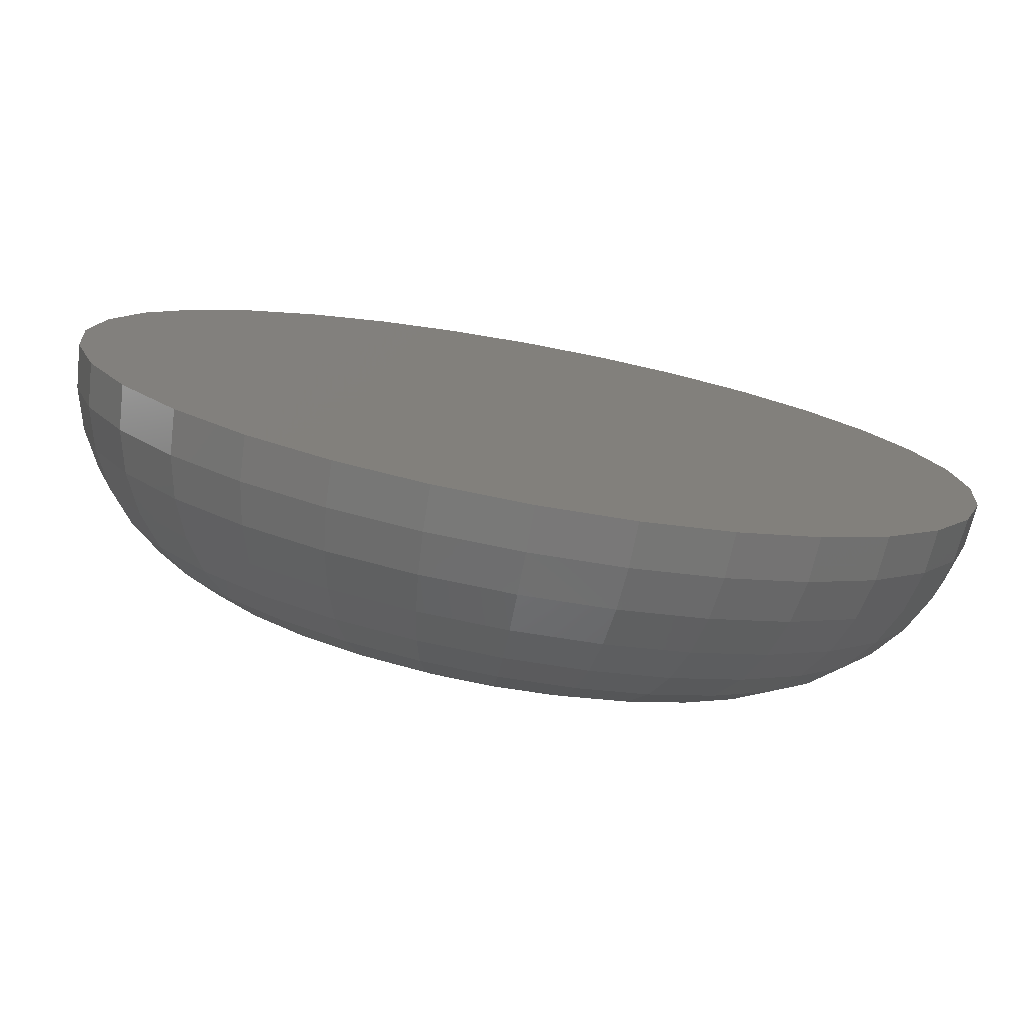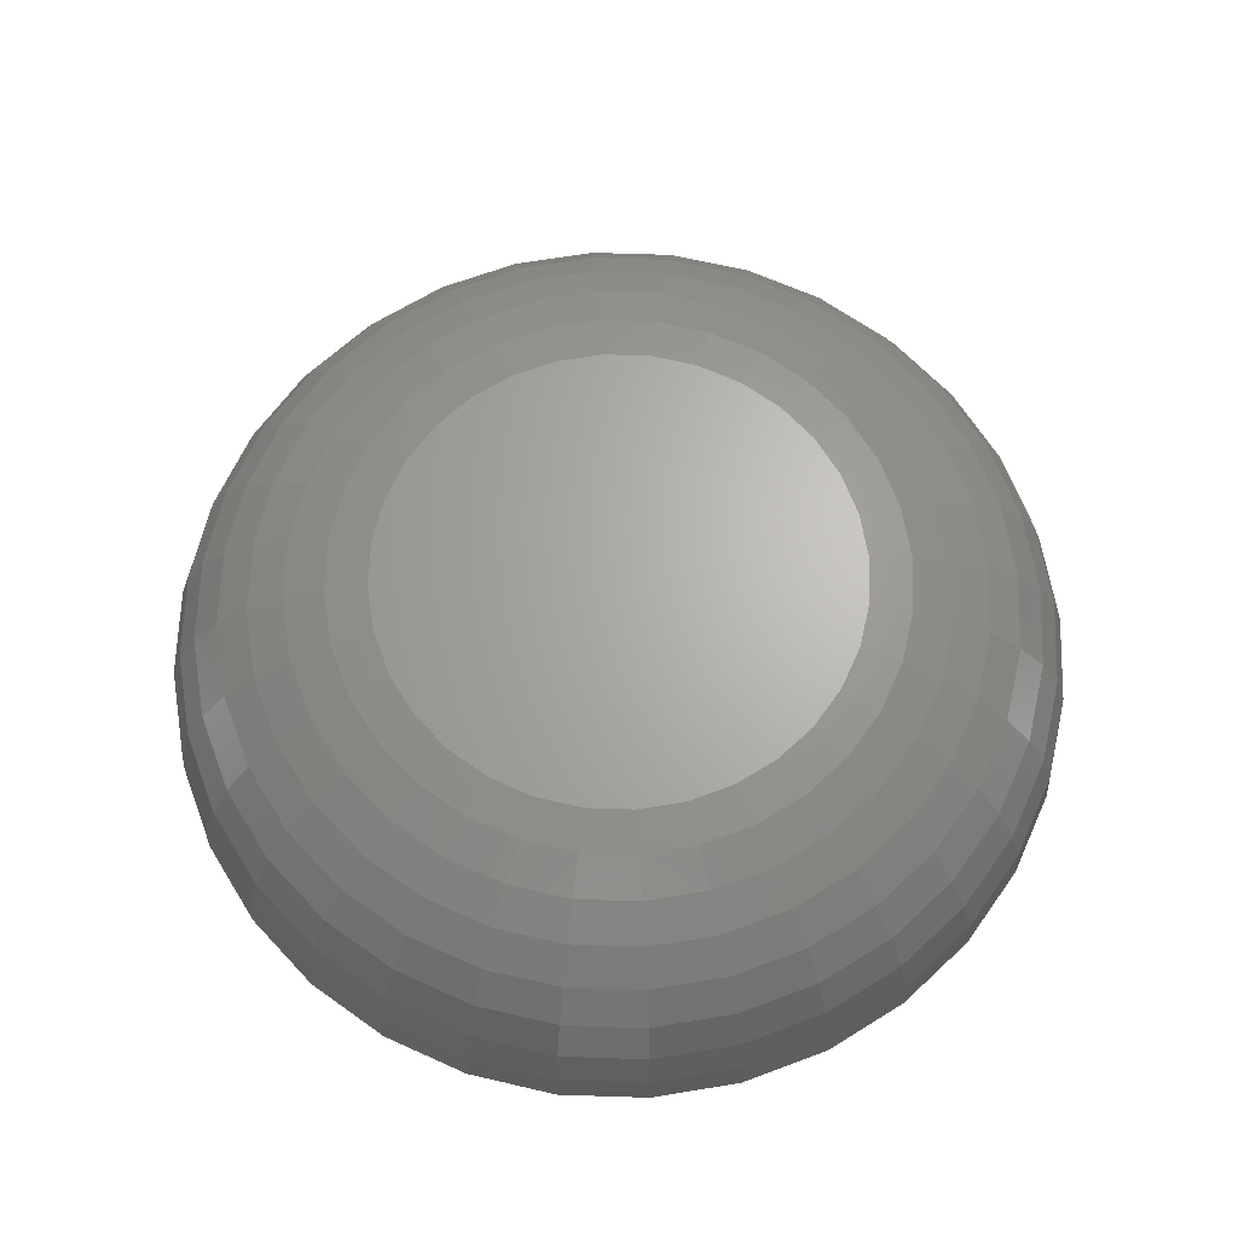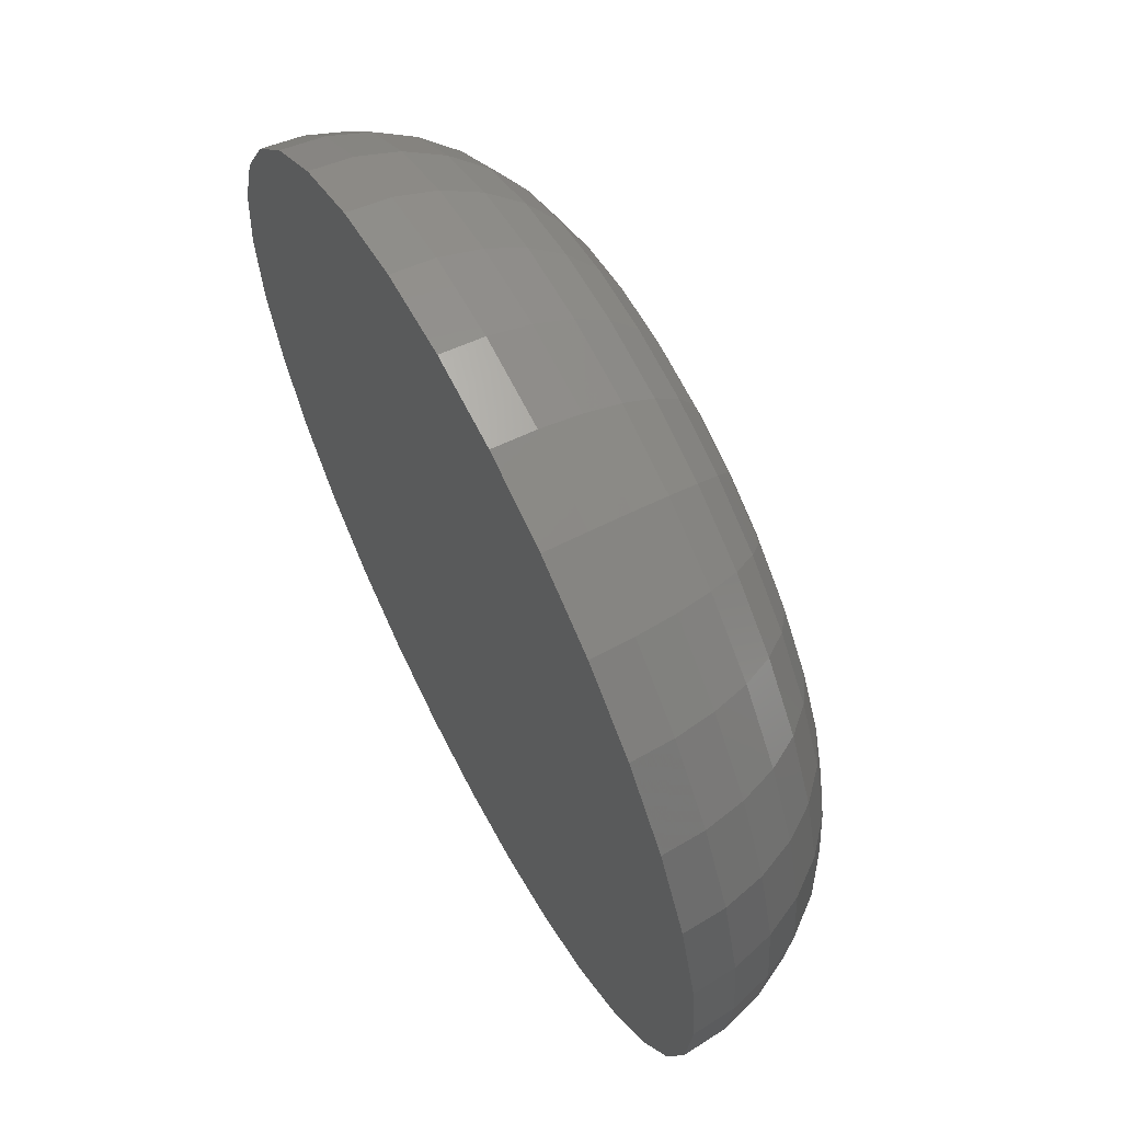
<metadata>
{"format":"stl","ext":"stl","renderer":"f3d","projection":"perspective","resolution":1024,"background":"white","views":[{"elev":-77.6,"azim":-10.3,"up":"+Z"},{"elev":65.9,"azim":-37.5,"up":"+Y"},{"elev":63.4,"azim":62.6,"up":"+Z"}]}
</metadata>
<code>
# stl→obj: 288 verts, 572 faces
v -0.5684 2.547e-17 -0.0528
v -0.5498 2.744e-17 -0.05463
v -0.5871 2.329e-17 -0.05463
v -0.605 2.1e-17 -0.06008
v -0.5318 2.913e-17 -0.06008
v -0.6216 1.867e-17 -0.06891
v -0.5153 3.047e-17 -0.06891
v -0.5318 1.932e-17 -0.2368
v -0.605 1.119e-17 -0.2368
v -0.5153 2.164e-17 -0.228
v -0.5871 1.288e-17 -0.2422
v -0.5498 1.702e-17 -0.2422
v -0.5684 1.485e-17 -0.2441
v -0.6216 9.846e-18 -0.228
v -0.636 8.897e-18 -0.2161
v -0.5008 2.391e-17 -0.2161
v -0.6479 8.381e-18 -0.2016
v -0.4889 2.604e-17 -0.2016
v -0.6568 8.318e-18 -0.185
v -0.4801 2.794e-17 -0.185
v -0.6622 8.709e-18 -0.1671
v -0.4746 2.954e-17 -0.1671
v -0.6641 9.541e-18 -0.1484
v -0.4728 3.078e-17 -0.1484
v -0.6622 1.078e-17 -0.1298
v -0.4746 3.161e-17 -0.1298
v -0.6568 1.238e-17 -0.1118
v -0.4801 3.2e-17 -0.1118
v -0.6479 1.428e-17 -0.0953
v -0.4889 3.194e-17 -0.0953
v -0.636 1.641e-17 -0.08081
v -0.5008 3.142e-17 -0.08081
v -0.6038 -0.08594 0.02965
v -0.533 -0.08594 0.02965
v -0.5684 -0.08594 0.03314
v -0.6379 -0.08594 0.01932
v -0.4989 -0.08594 0.01932
v -0.4989 -0.08594 -0.3162
v -0.6038 -0.08594 -0.3265
v -0.533 -0.08594 -0.3265
v -0.5684 -0.08594 -0.33
v -0.4675 -0.08594 0.00254
v -0.6693 -0.08594 0.00254
v -0.44 -0.08594 -0.02004
v -0.6968 -0.08594 -0.02004
v -0.4174 -0.08594 -0.04756
v -0.7194 -0.08594 -0.04756
v -0.4007 -0.08594 -0.07895
v -0.7362 -0.08594 -0.07895
v -0.3903 -0.08594 -0.113
v -0.7465 -0.08594 -0.113
v -0.3868 -0.08594 -0.1484
v -0.75 -0.08594 -0.1484
v -0.3903 -0.08594 -0.1839
v -0.7465 -0.08594 -0.1839
v -0.4007 -0.08594 -0.2179
v -0.7362 -0.08594 -0.2179
v -0.4174 -0.08594 -0.2493
v -0.7194 -0.08594 -0.2493
v -0.44 -0.08594 -0.2768
v -0.6968 -0.08594 -0.2768
v -0.4675 -0.08594 -0.2994
v -0.6693 -0.08594 -0.2994
v -0.6379 -0.08594 -0.3162
v -0.7483 -0.06917 -0.1484
v -0.7449 -0.06917 -0.1133
v -0.7435 -0.05305 -0.1484
v -0.7401 -0.05305 -0.1143
v -0.7355 -0.03819 -0.1484
v -0.7323 -0.03819 -0.1158
v -0.7248 -0.02517 -0.1484
v -0.7218 -0.02517 -0.1179
v -0.7118 -0.01448 -0.1484
v -0.7091 -0.01448 -0.1205
v -0.6969 -0.006542 -0.1484
v -0.6945 -0.006542 -0.1234
v -0.6808 -0.001651 -0.1484
v -0.6787 -0.001651 -0.1265
v -0.392 -0.06917 -0.1133
v -0.3885 -0.06917 -0.1484
v -0.3967 -0.05305 -0.1143
v -0.3934 -0.05305 -0.1484
v -0.4045 -0.03819 -0.1158
v -0.4013 -0.03819 -0.1484
v -0.415 -0.02517 -0.1179
v -0.412 -0.02517 -0.1484
v -0.4278 -0.01448 -0.1205
v -0.425 -0.01448 -0.1484
v -0.4424 -0.006542 -0.1234
v -0.4399 -0.006542 -0.1484
v -0.4582 -0.001651 -0.1265
v -0.456 -0.001651 -0.1484
v -0.4022 -0.06917 -0.07958
v -0.4067 -0.05305 -0.08145
v -0.414 -0.03819 -0.08449
v -0.4239 -0.02517 -0.08858
v -0.4359 -0.01448 -0.09357
v -0.4497 -0.006542 -0.09925
v -0.4646 -0.001651 -0.1054
v -0.4188 -0.06917 -0.04848
v -0.4229 -0.05305 -0.05119
v -0.4295 -0.03819 -0.0556
v -0.4384 -0.02517 -0.06154
v -0.4492 -0.01448 -0.06878
v -0.4616 -0.006542 -0.07703
v -0.475 -0.001651 -0.08599
v -0.4412 -0.06917 -0.02121
v -0.4447 -0.05305 -0.02467
v -0.4503 -0.03819 -0.03028
v -0.4578 -0.02517 -0.03784
v -0.467 -0.01448 -0.04705
v -0.4775 -0.006542 -0.05755
v -0.4889 -0.001651 -0.06895
v -0.4685 -0.06917 0.001167
v -0.4712 -0.05305 -0.002899
v -0.4756 -0.03819 -0.009502
v -0.4815 -0.02517 -0.01839
v -0.4888 -0.01448 -0.02922
v -0.497 -0.006542 -0.04157
v -0.506 -0.001651 -0.05497
v -0.4996 -0.06917 0.01779
v -0.5014 -0.05305 0.01328
v -0.5045 -0.03819 0.005939
v -0.5086 -0.02517 -0.003935
v -0.5135 -0.01448 -0.01597
v -0.5192 -0.006542 -0.02969
v -0.5254 -0.001651 -0.04459
v -0.5333 -0.06917 0.02803
v -0.5343 -0.05305 0.02324
v -0.5358 -0.03819 0.01545
v -0.5379 -0.02517 0.004966
v -0.5404 -0.01448 -0.007807
v -0.5433 -0.006542 -0.02238
v -0.5465 -0.001651 -0.03819
v -0.5684 -0.06917 0.03149
v -0.5684 -0.05305 0.0266
v -0.5684 -0.03819 0.01866
v -0.5684 -0.02517 0.007971
v -0.5684 -0.01448 -0.005052
v -0.5684 -0.006542 -0.01991
v -0.5684 -0.001651 -0.03603
v -0.6035 -0.06917 0.02803
v -0.6026 -0.05305 0.02324
v -0.601 -0.03819 0.01545
v -0.5989 -0.02517 0.004966
v -0.5964 -0.01448 -0.007807
v -0.5935 -0.006542 -0.02238
v -0.5904 -0.001651 -0.03819
v -0.6373 -0.06917 0.01779
v -0.6354 -0.05305 0.01328
v -0.6324 -0.03819 0.005939
v -0.6283 -0.02517 -0.003935
v -0.6233 -0.01448 -0.01597
v -0.6176 -0.006542 -0.02969
v -0.6114 -0.001651 -0.04459
v -0.6684 -0.06917 0.001167
v -0.6657 -0.05305 -0.002899
v -0.6613 -0.03819 -0.009502
v -0.6553 -0.02517 -0.01839
v -0.6481 -0.01448 -0.02922
v -0.6398 -0.006542 -0.04157
v -0.6309 -0.001651 -0.05497
v -0.6956 -0.06917 -0.02121
v -0.6922 -0.05305 -0.02467
v -0.6866 -0.03819 -0.03028
v -0.679 -0.02517 -0.03784
v -0.6698 -0.01448 -0.04705
v -0.6593 -0.006542 -0.05755
v -0.6479 -0.001651 -0.06895
v -0.718 -0.06917 -0.04848
v -0.714 -0.05305 -0.05119
v -0.7074 -0.03819 -0.0556
v -0.6985 -0.02517 -0.06154
v -0.6876 -0.01448 -0.06878
v -0.6753 -0.006542 -0.07703
v -0.6619 -0.001651 -0.08599
v -0.7347 -0.06917 -0.07958
v -0.7301 -0.05305 -0.08145
v -0.7228 -0.03819 -0.08449
v -0.7129 -0.02517 -0.08858
v -0.7009 -0.01448 -0.09357
v -0.6872 -0.006542 -0.09925
v -0.6723 -0.001651 -0.1054
v -0.392 -0.06917 -0.1835
v -0.3967 -0.05305 -0.1826
v -0.4045 -0.03819 -0.181
v -0.415 -0.02517 -0.179
v -0.4278 -0.01448 -0.1764
v -0.4424 -0.006542 -0.1735
v -0.4582 -0.001651 -0.1704
v -0.7449 -0.06917 -0.1835
v -0.7401 -0.05305 -0.1826
v -0.7323 -0.03819 -0.181
v -0.7218 -0.02517 -0.179
v -0.7091 -0.01448 -0.1764
v -0.6945 -0.006542 -0.1735
v -0.6787 -0.001651 -0.1704
v -0.7347 -0.06917 -0.2173
v -0.7301 -0.05305 -0.2154
v -0.7228 -0.03819 -0.2124
v -0.7129 -0.02517 -0.2083
v -0.7009 -0.01448 -0.2033
v -0.6872 -0.006542 -0.1976
v -0.6723 -0.001651 -0.1915
v -0.718 -0.06917 -0.2484
v -0.714 -0.05305 -0.2457
v -0.7074 -0.03819 -0.2413
v -0.6985 -0.02517 -0.2353
v -0.6876 -0.01448 -0.2281
v -0.6753 -0.006542 -0.2198
v -0.6619 -0.001651 -0.2109
v -0.6956 -0.06917 -0.2757
v -0.6922 -0.05305 -0.2722
v -0.6866 -0.03819 -0.2666
v -0.679 -0.02517 -0.259
v -0.6698 -0.01448 -0.2498
v -0.6593 -0.006542 -0.2393
v -0.6479 -0.001651 -0.2279
v -0.6684 -0.06917 -0.298
v -0.6657 -0.05305 -0.294
v -0.6613 -0.03819 -0.2874
v -0.6553 -0.02517 -0.2785
v -0.6481 -0.01448 -0.2677
v -0.6398 -0.006542 -0.2553
v -0.6309 -0.001651 -0.2419
v -0.6373 -0.06917 -0.3147
v -0.6354 -0.05305 -0.3102
v -0.6324 -0.03819 -0.3028
v -0.6283 -0.02517 -0.2929
v -0.6233 -0.01448 -0.2809
v -0.6176 -0.006542 -0.2672
v -0.6114 -0.001651 -0.2523
v -0.6035 -0.06917 -0.3249
v -0.6026 -0.05305 -0.3201
v -0.601 -0.03819 -0.3123
v -0.5989 -0.02517 -0.3018
v -0.5964 -0.01448 -0.2891
v -0.5935 -0.006542 -0.2745
v -0.5904 -0.001651 -0.2587
v -0.5684 -0.06917 -0.3284
v -0.5684 -0.05305 -0.3235
v -0.5684 -0.03819 -0.3155
v -0.5684 -0.02517 -0.3048
v -0.5684 -0.01448 -0.2918
v -0.5684 -0.006542 -0.277
v -0.5684 -0.001651 -0.2608
v -0.5333 -0.06917 -0.3249
v -0.5343 -0.05305 -0.3201
v -0.5358 -0.03819 -0.3123
v -0.5379 -0.02517 -0.3018
v -0.5404 -0.01448 -0.2891
v -0.5433 -0.006542 -0.2745
v -0.5465 -0.001651 -0.2587
v -0.4996 -0.06917 -0.3147
v -0.5014 -0.05305 -0.3102
v -0.5045 -0.03819 -0.3028
v -0.5086 -0.02517 -0.2929
v -0.5135 -0.01448 -0.2809
v -0.5192 -0.006542 -0.2672
v -0.5254 -0.001651 -0.2523
v -0.4685 -0.06917 -0.298
v -0.4712 -0.05305 -0.294
v -0.4756 -0.03819 -0.2874
v -0.4815 -0.02517 -0.2785
v -0.4888 -0.01448 -0.2677
v -0.497 -0.006542 -0.2553
v -0.506 -0.001651 -0.2419
v -0.4412 -0.06917 -0.2757
v -0.4447 -0.05305 -0.2722
v -0.4503 -0.03819 -0.2666
v -0.4578 -0.02517 -0.259
v -0.467 -0.01448 -0.2498
v -0.4775 -0.006542 -0.2393
v -0.4889 -0.001651 -0.2279
v -0.4188 -0.06917 -0.2484
v -0.4229 -0.05305 -0.2457
v -0.4295 -0.03819 -0.2413
v -0.4384 -0.02517 -0.2353
v -0.4492 -0.01448 -0.2281
v -0.4616 -0.006542 -0.2198
v -0.475 -0.001651 -0.2109
v -0.4022 -0.06917 -0.2173
v -0.4067 -0.05305 -0.2154
v -0.414 -0.03819 -0.2124
v -0.4239 -0.02517 -0.2083
v -0.4359 -0.01448 -0.2033
v -0.4497 -0.006542 -0.1976
v -0.4646 -0.001651 -0.1915
f 1 2 3
f 4 3 2
f 5 4 2
f 6 4 5
f 7 6 5
f 8 9 10
f 11 9 8
f 12 11 8
f 13 11 12
f 9 14 10
f 10 14 15
f 10 15 16
f 16 15 17
f 16 17 18
f 18 17 19
f 18 19 20
f 20 19 21
f 20 21 22
f 22 21 23
f 22 23 24
f 24 23 25
f 24 25 26
f 26 25 27
f 26 27 28
f 28 27 29
f 28 29 30
f 30 29 31
f 30 31 32
f 32 31 6
f 32 6 7
f 33 34 35
f 34 33 36
f 34 36 37
f 38 39 40
f 40 39 41
f 37 36 42
f 42 36 43
f 42 43 44
f 44 43 45
f 44 45 46
f 46 45 47
f 46 47 48
f 48 47 49
f 48 49 50
f 50 49 51
f 50 51 52
f 52 51 53
f 52 53 54
f 54 53 55
f 54 55 56
f 56 55 57
f 56 57 58
f 58 57 59
f 58 59 60
f 60 59 61
f 60 61 62
f 62 61 63
f 62 63 38
f 38 63 64
f 38 64 39
f 53 51 65
f 65 51 66
f 65 66 67
f 67 66 68
f 67 68 69
f 69 68 70
f 69 70 71
f 71 70 72
f 71 72 73
f 73 72 74
f 73 74 75
f 75 74 76
f 75 76 77
f 77 76 78
f 77 78 23
f 23 78 25
f 50 52 79
f 79 52 80
f 79 80 81
f 81 80 82
f 81 82 83
f 83 82 84
f 83 84 85
f 85 84 86
f 85 86 87
f 87 86 88
f 87 88 89
f 89 88 90
f 89 90 91
f 91 90 92
f 91 92 26
f 26 92 24
f 48 50 93
f 93 50 79
f 93 79 94
f 94 79 81
f 94 81 95
f 95 81 83
f 95 83 96
f 96 83 85
f 96 85 97
f 97 85 87
f 97 87 98
f 98 87 89
f 98 89 99
f 99 89 91
f 99 91 28
f 28 91 26
f 46 48 100
f 100 48 93
f 100 93 101
f 101 93 94
f 101 94 102
f 102 94 95
f 102 95 103
f 103 95 96
f 103 96 104
f 104 96 97
f 104 97 105
f 105 97 98
f 105 98 106
f 106 98 99
f 106 99 30
f 30 99 28
f 44 46 107
f 107 46 100
f 107 100 108
f 108 100 101
f 108 101 109
f 109 101 102
f 109 102 110
f 110 102 103
f 110 103 111
f 111 103 104
f 111 104 112
f 112 104 105
f 112 105 113
f 113 105 106
f 113 106 32
f 32 106 30
f 42 44 114
f 114 44 107
f 114 107 115
f 115 107 108
f 115 108 116
f 116 108 109
f 116 109 117
f 117 109 110
f 117 110 118
f 118 110 111
f 118 111 119
f 119 111 112
f 119 112 120
f 120 112 113
f 120 113 7
f 7 113 32
f 37 42 121
f 121 42 114
f 121 114 122
f 122 114 115
f 122 115 123
f 123 115 116
f 123 116 124
f 124 116 117
f 124 117 125
f 125 117 118
f 125 118 126
f 126 118 119
f 126 119 127
f 127 119 120
f 127 120 5
f 5 120 7
f 34 37 128
f 128 37 121
f 128 121 129
f 129 121 122
f 129 122 130
f 130 122 123
f 130 123 131
f 131 123 124
f 131 124 132
f 132 124 125
f 132 125 133
f 133 125 126
f 133 126 134
f 134 126 127
f 134 127 2
f 2 127 5
f 35 34 135
f 135 34 128
f 135 128 136
f 136 128 129
f 136 129 137
f 137 129 130
f 137 130 138
f 138 130 131
f 138 131 139
f 139 131 132
f 139 132 140
f 140 132 133
f 140 133 141
f 141 133 134
f 141 134 1
f 1 134 2
f 33 35 142
f 142 35 135
f 142 135 143
f 143 135 136
f 143 136 144
f 144 136 137
f 144 137 145
f 145 137 138
f 145 138 146
f 146 138 139
f 146 139 147
f 147 139 140
f 147 140 148
f 148 140 141
f 148 141 3
f 3 141 1
f 36 33 149
f 149 33 142
f 149 142 150
f 150 142 143
f 150 143 151
f 151 143 144
f 151 144 152
f 152 144 145
f 152 145 153
f 153 145 146
f 153 146 154
f 154 146 147
f 154 147 155
f 155 147 148
f 155 148 4
f 4 148 3
f 43 36 156
f 156 36 149
f 156 149 157
f 157 149 150
f 157 150 158
f 158 150 151
f 158 151 159
f 159 151 152
f 159 152 160
f 160 152 153
f 160 153 161
f 161 153 154
f 161 154 162
f 162 154 155
f 162 155 6
f 6 155 4
f 45 43 163
f 163 43 156
f 163 156 164
f 164 156 157
f 164 157 165
f 165 157 158
f 165 158 166
f 166 158 159
f 166 159 167
f 167 159 160
f 167 160 168
f 168 160 161
f 168 161 169
f 169 161 162
f 169 162 31
f 31 162 6
f 47 45 170
f 170 45 163
f 170 163 171
f 171 163 164
f 171 164 172
f 172 164 165
f 172 165 173
f 173 165 166
f 173 166 174
f 174 166 167
f 174 167 175
f 175 167 168
f 175 168 176
f 176 168 169
f 176 169 29
f 29 169 31
f 49 47 177
f 177 47 170
f 177 170 178
f 178 170 171
f 178 171 179
f 179 171 172
f 179 172 180
f 180 172 173
f 180 173 181
f 181 173 174
f 181 174 182
f 182 174 175
f 182 175 183
f 183 175 176
f 183 176 27
f 27 176 29
f 51 49 66
f 66 49 177
f 66 177 68
f 68 177 178
f 68 178 70
f 70 178 179
f 70 179 72
f 72 179 180
f 72 180 74
f 74 180 181
f 74 181 76
f 76 181 182
f 76 182 78
f 78 182 183
f 78 183 25
f 25 183 27
f 52 54 80
f 80 54 184
f 80 184 82
f 82 184 185
f 82 185 84
f 84 185 186
f 84 186 86
f 86 186 187
f 86 187 88
f 88 187 188
f 88 188 90
f 90 188 189
f 90 189 92
f 92 189 190
f 92 190 24
f 24 190 22
f 55 53 191
f 191 53 65
f 191 65 192
f 192 65 67
f 192 67 193
f 193 67 69
f 193 69 194
f 194 69 71
f 194 71 195
f 195 71 73
f 195 73 196
f 196 73 75
f 196 75 197
f 197 75 77
f 197 77 21
f 21 77 23
f 57 55 198
f 198 55 191
f 198 191 199
f 199 191 192
f 199 192 200
f 200 192 193
f 200 193 201
f 201 193 194
f 201 194 202
f 202 194 195
f 202 195 203
f 203 195 196
f 203 196 204
f 204 196 197
f 204 197 19
f 19 197 21
f 59 57 205
f 205 57 198
f 205 198 206
f 206 198 199
f 206 199 207
f 207 199 200
f 207 200 208
f 208 200 201
f 208 201 209
f 209 201 202
f 209 202 210
f 210 202 203
f 210 203 211
f 211 203 204
f 211 204 17
f 17 204 19
f 61 59 212
f 212 59 205
f 212 205 213
f 213 205 206
f 213 206 214
f 214 206 207
f 214 207 215
f 215 207 208
f 215 208 216
f 216 208 209
f 216 209 217
f 217 209 210
f 217 210 218
f 218 210 211
f 218 211 15
f 15 211 17
f 63 61 219
f 219 61 212
f 219 212 220
f 220 212 213
f 220 213 221
f 221 213 214
f 221 214 222
f 222 214 215
f 222 215 223
f 223 215 216
f 223 216 224
f 224 216 217
f 224 217 225
f 225 217 218
f 225 218 14
f 14 218 15
f 64 63 226
f 226 63 219
f 226 219 227
f 227 219 220
f 227 220 228
f 228 220 221
f 228 221 229
f 229 221 222
f 229 222 230
f 230 222 223
f 230 223 231
f 231 223 224
f 231 224 232
f 232 224 225
f 232 225 9
f 9 225 14
f 39 64 233
f 233 64 226
f 233 226 234
f 234 226 227
f 234 227 235
f 235 227 228
f 235 228 236
f 236 228 229
f 236 229 237
f 237 229 230
f 237 230 238
f 238 230 231
f 238 231 239
f 239 231 232
f 239 232 11
f 11 232 9
f 41 39 240
f 240 39 233
f 240 233 241
f 241 233 234
f 241 234 242
f 242 234 235
f 242 235 243
f 243 235 236
f 243 236 244
f 244 236 237
f 244 237 245
f 245 237 238
f 245 238 246
f 246 238 239
f 246 239 13
f 13 239 11
f 40 41 247
f 247 41 240
f 247 240 248
f 248 240 241
f 248 241 249
f 249 241 242
f 249 242 250
f 250 242 243
f 250 243 251
f 251 243 244
f 251 244 252
f 252 244 245
f 252 245 253
f 253 245 246
f 253 246 12
f 12 246 13
f 38 40 254
f 254 40 247
f 254 247 255
f 255 247 248
f 255 248 256
f 256 248 249
f 256 249 257
f 257 249 250
f 257 250 258
f 258 250 251
f 258 251 259
f 259 251 252
f 259 252 260
f 260 252 253
f 260 253 8
f 8 253 12
f 62 38 261
f 261 38 254
f 261 254 262
f 262 254 255
f 262 255 263
f 263 255 256
f 263 256 264
f 264 256 257
f 264 257 265
f 265 257 258
f 265 258 266
f 266 258 259
f 266 259 267
f 267 259 260
f 267 260 10
f 10 260 8
f 60 62 268
f 268 62 261
f 268 261 269
f 269 261 262
f 269 262 270
f 270 262 263
f 270 263 271
f 271 263 264
f 271 264 272
f 272 264 265
f 272 265 273
f 273 265 266
f 273 266 274
f 274 266 267
f 274 267 16
f 16 267 10
f 58 60 275
f 275 60 268
f 275 268 276
f 276 268 269
f 276 269 277
f 277 269 270
f 277 270 278
f 278 270 271
f 278 271 279
f 279 271 272
f 279 272 280
f 280 272 273
f 280 273 281
f 281 273 274
f 281 274 18
f 18 274 16
f 56 58 282
f 282 58 275
f 282 275 283
f 283 275 276
f 283 276 284
f 284 276 277
f 284 277 285
f 285 277 278
f 285 278 286
f 286 278 279
f 286 279 287
f 287 279 280
f 287 280 288
f 288 280 281
f 288 281 20
f 20 281 18
f 54 56 184
f 184 56 282
f 184 282 185
f 185 282 283
f 185 283 186
f 186 283 284
f 186 284 187
f 187 284 285
f 187 285 188
f 188 285 286
f 188 286 189
f 189 286 287
f 189 287 190
f 190 287 288
f 190 288 22
f 22 288 20

</code>
